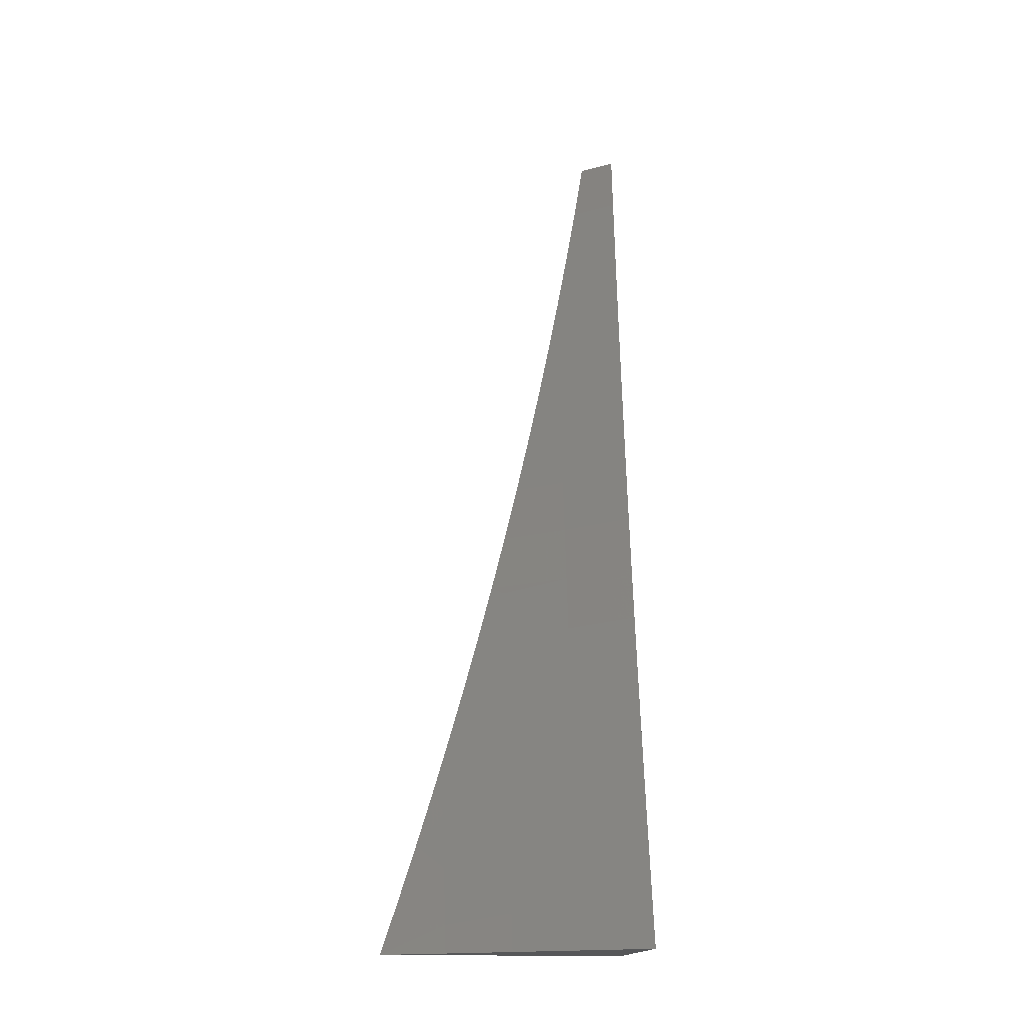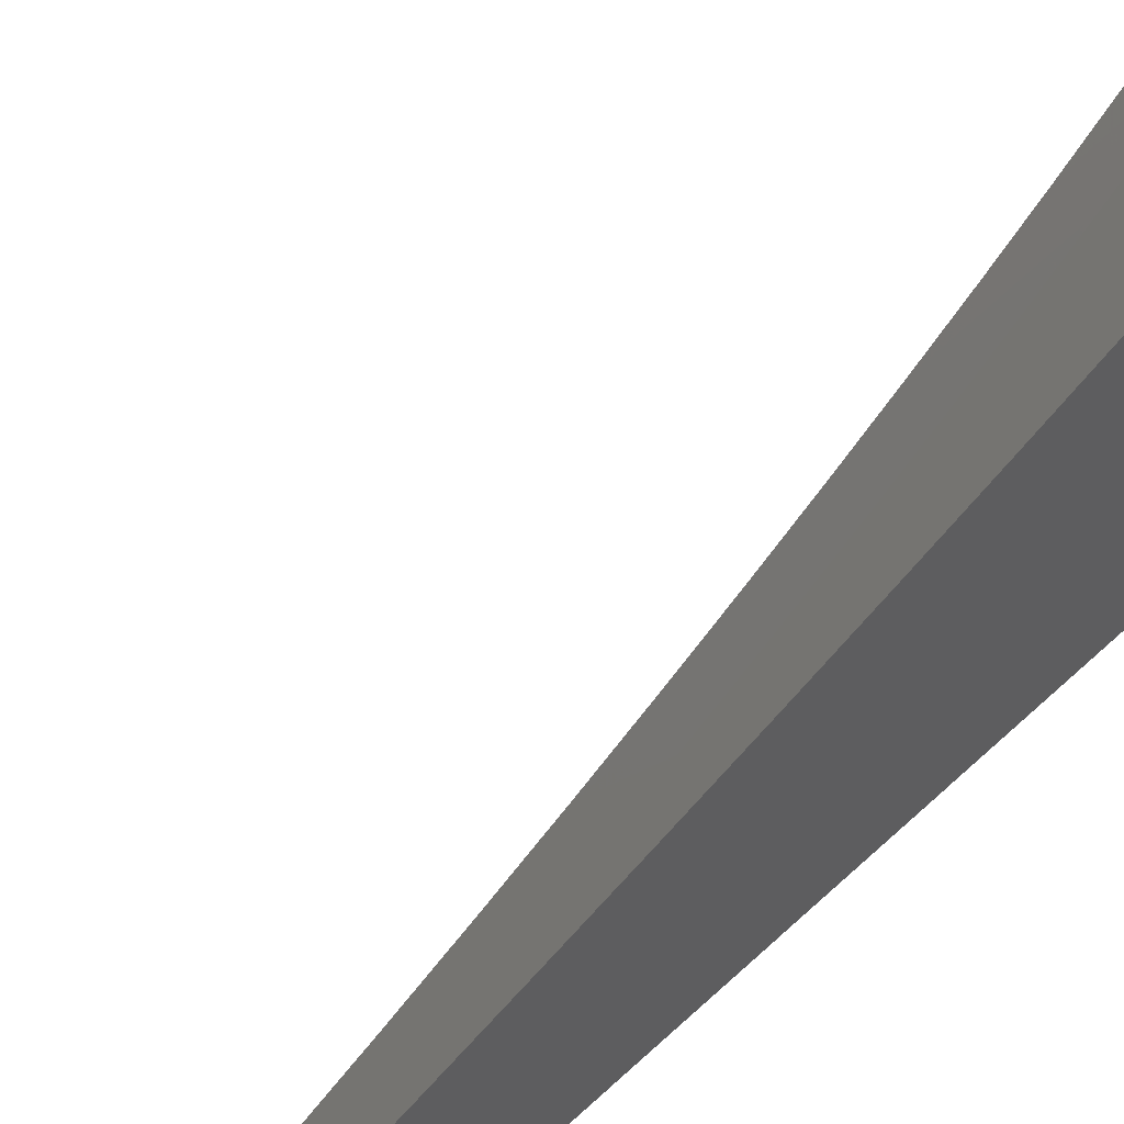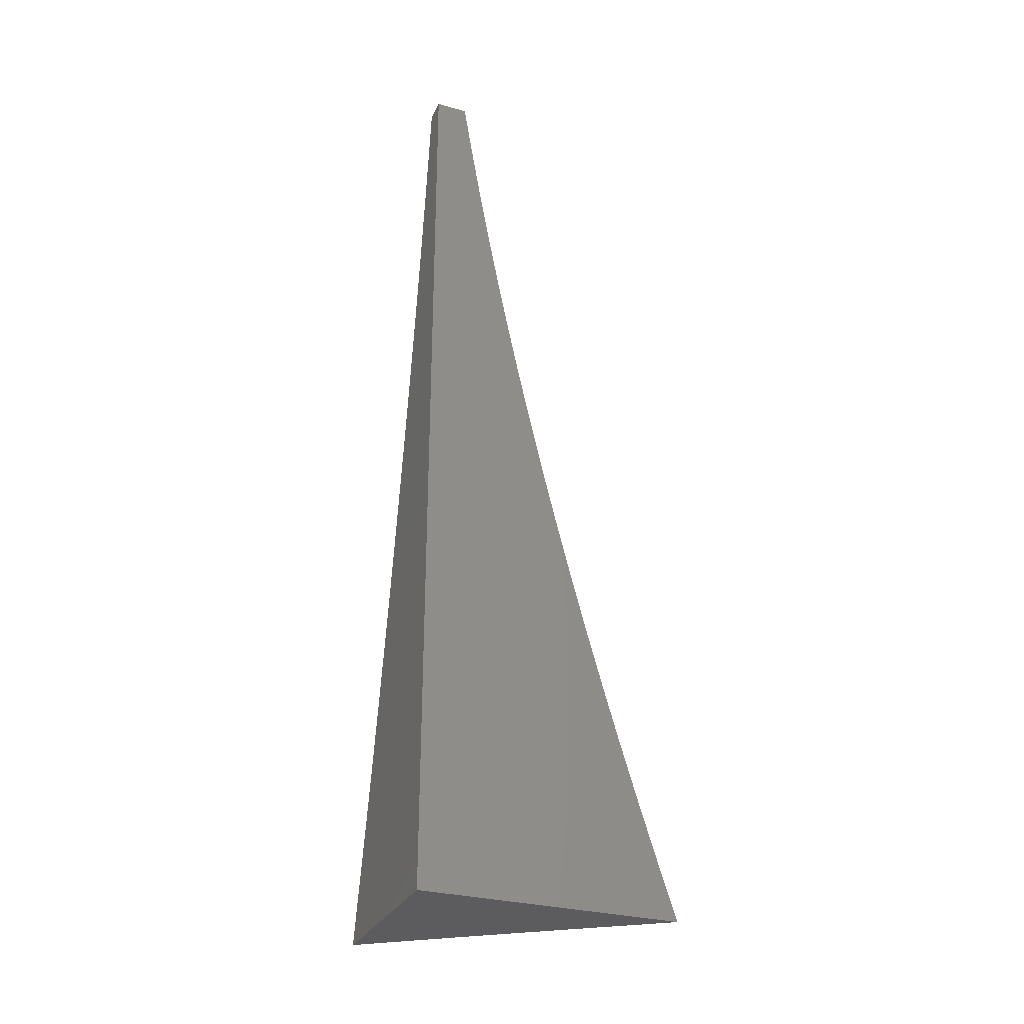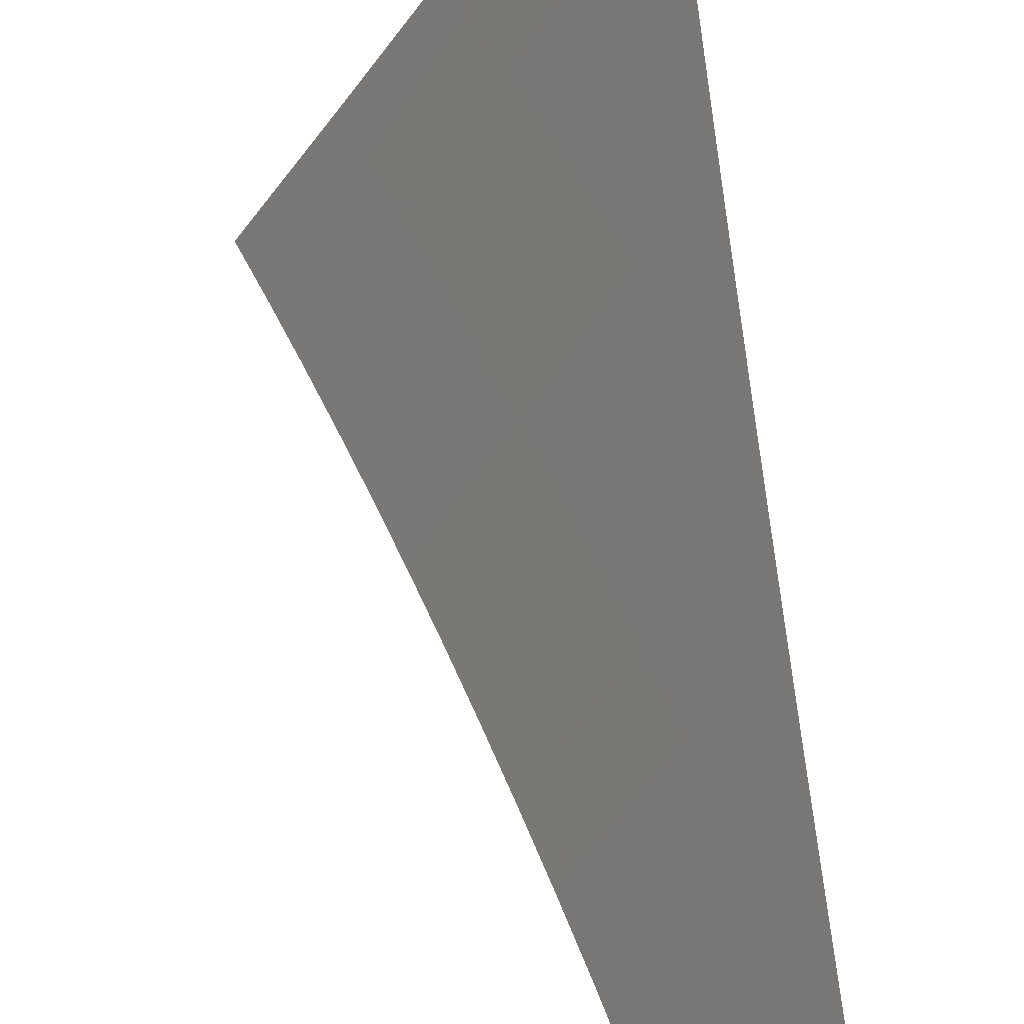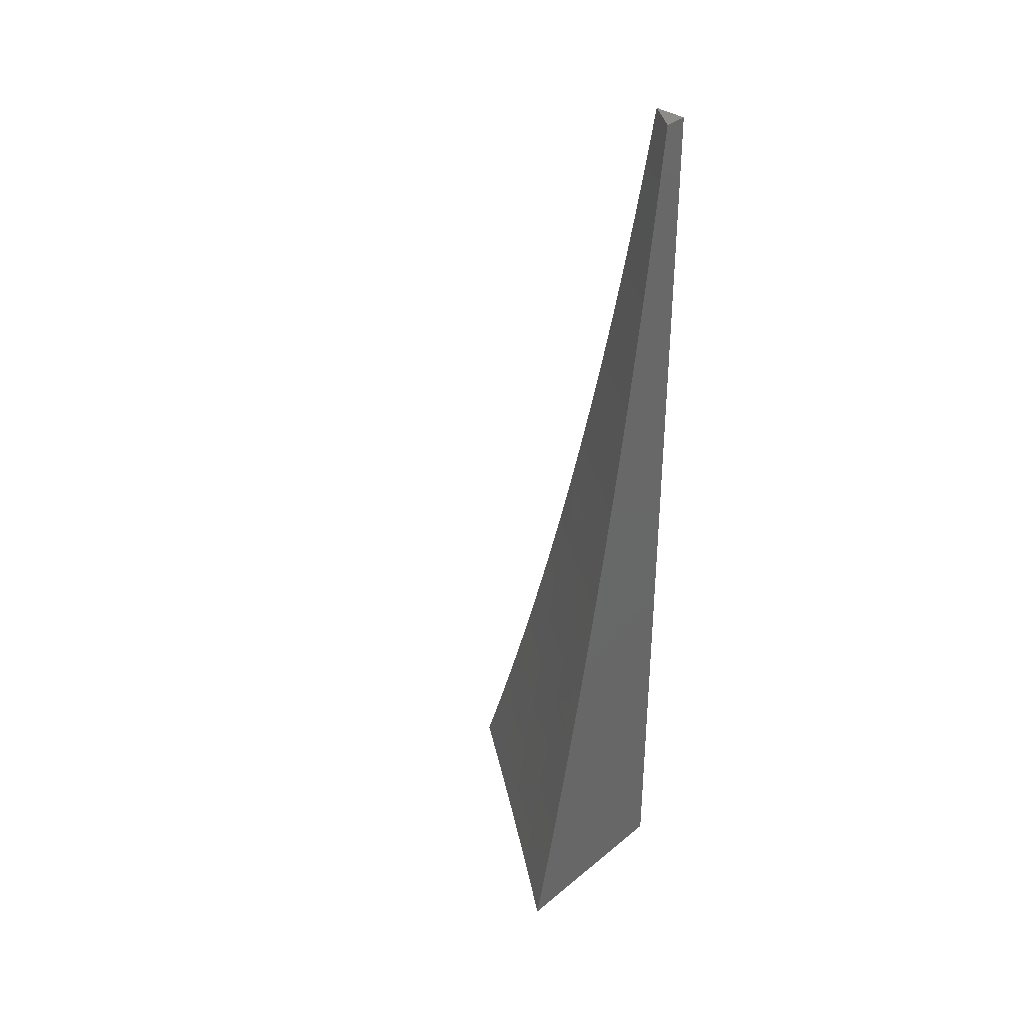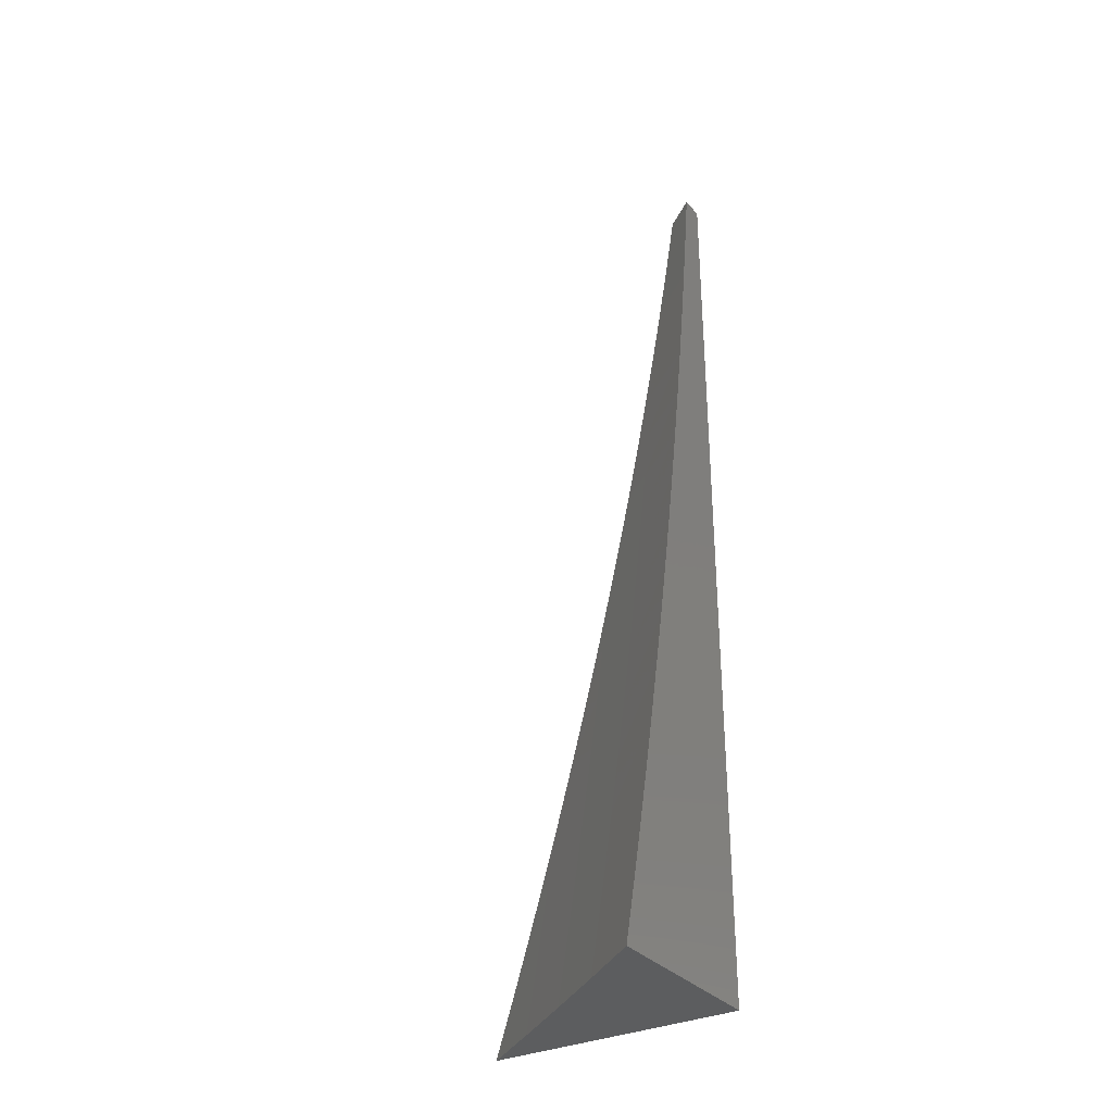
<metadata>
{"format":"stl","ext":"stl","renderer":"f3d","projection":"perspective","resolution":1024,"background":"white","views":[{"elev":-16.4,"azim":83.2,"up":"+Y"},{"elev":49.4,"azim":-137.2,"up":"+Z"},{"elev":-29.8,"azim":-112.1,"up":"+Y"},{"elev":30.7,"azim":176.1,"up":"+Z"},{"elev":36.0,"azim":133.3,"up":"+Y"},{"elev":-32.3,"azim":123.4,"up":"+Y"}]}
</metadata>
<code>
# stl→obj: 62 verts, 120 faces
v -8.798 -2 -7
v -8.813 -1.938 -7
v -8.849 -2 -6.931
v -8.862 -1.948 -6.931
v -8.9 -2 -6.862
v -8.91 -1.958 -6.862
v -8.95 -2 -6.792
v -8.958 -1.969 -6.792
v -9 -2 -6.722
v -9 -1.939 -6.742
v -8.972 -1.905 -6.792
v -9 -1.877 -6.761
v -8.986 -1.841 -6.792
v -9 -1.816 -6.78
v -9 -1.777 -6.792
v -9 -1.754 -6.798
v -8.952 -1.767 -6.862
v -8.964 -1.704 -6.862
v -8.903 -1.758 -6.931
v -8.916 -1.694 -6.931
v -8.866 -1.69 -7
v -8.878 -1.627 -7
v -8.827 -1.876 -7
v -8.876 -1.884 -6.931
v -8.924 -1.895 -6.862
v -8.938 -1.831 -6.862
v -8.84 -1.814 -7
v -8.89 -1.821 -6.931
v -8.853 -1.752 -7
v -8.928 -1.631 -6.931
v -8.89 -1.565 -7
v -8.94 -1.568 -6.931
v -8.901 -1.503 -7
v -8.951 -1.505 -6.931
v -8.912 -1.44 -7
v -8.962 -1.442 -6.931
v -8.922 -1.377 -7
v -8.973 -1.379 -6.931
v -8.932 -1.315 -7
v -8.982 -1.316 -6.931
v -8.942 -1.252 -7
v -8.992 -1.253 -6.931
v -8.951 -1.189 -7
v -9 -1.19 -6.932
v -9 -1.127 -6.944
v -8.959 -1.126 -7
v -8.967 -1.063 -7
v -9 -1.064 -6.955
v -8.975 -1 -7
v -9 -1 -6.965
v -9 -1.253 -6.92
v -9 -1.316 -6.907
v -9 -1.379 -6.893
v -9 -1.442 -6.879
v -9 -1.505 -6.864
v -9 -1.567 -6.848
v -8.989 -1.576 -6.862
v -8.977 -1.64 -6.862
v -9 -1.63 -6.832
v -9 -1.692 -6.815
v -9 -1 -7
v -9 -2 -7
f 1 2 3
f 3 2 4
f 3 4 5
f 5 4 6
f 5 6 7
f 7 6 8
f 7 8 9
f 9 8 10
f 10 8 11
f 10 11 12
f 12 11 13
f 12 13 14
f 14 13 15
f 14 15 16
f 16 15 17
f 16 17 18
f 18 17 19
f 18 19 20
f 20 19 21
f 20 21 22
f 2 23 4
f 4 23 24
f 4 24 25
f 25 24 26
f 25 26 13
f 13 26 15
f 23 27 24
f 24 27 28
f 24 28 26
f 26 28 17
f 26 17 15
f 27 29 28
f 28 29 19
f 28 19 17
f 29 21 19
f 20 22 30
f 30 22 31
f 30 31 32
f 32 31 33
f 32 33 34
f 34 33 35
f 34 35 36
f 36 35 37
f 36 37 38
f 38 37 39
f 38 39 40
f 40 39 41
f 40 41 42
f 42 41 43
f 42 43 44
f 44 43 45
f 45 43 46
f 45 46 47
f 45 47 48
f 48 47 49
f 48 49 50
f 44 51 42
f 42 51 40
f 51 52 40
f 40 52 38
f 52 53 38
f 38 53 54
f 38 54 36
f 36 54 55
f 36 55 34
f 34 55 56
f 34 56 32
f 32 56 57
f 32 57 30
f 30 57 58
f 30 58 20
f 20 58 18
f 56 59 57
f 57 59 58
f 59 60 58
f 58 60 18
f 60 16 18
f 11 8 6
f 11 6 25
f 25 6 4
f 13 11 25
f 50 49 61
f 49 47 61
f 61 47 46
f 61 46 43
f 61 43 62
f 62 43 41
f 62 41 39
f 39 37 62
f 62 37 35
f 62 35 33
f 33 31 62
f 62 31 22
f 62 22 21
f 21 29 62
f 62 29 27
f 62 27 23
f 23 2 62
f 62 2 1
f 1 3 62
f 62 3 5
f 62 5 7
f 7 9 62
f 9 10 62
f 62 10 12
f 62 12 14
f 14 16 62
f 62 16 60
f 62 60 59
f 59 56 62
f 62 56 55
f 62 55 54
f 54 53 62
f 62 53 52
f 62 52 51
f 51 44 62
f 62 44 61
f 61 44 45
f 61 45 48
f 48 50 61

</code>
